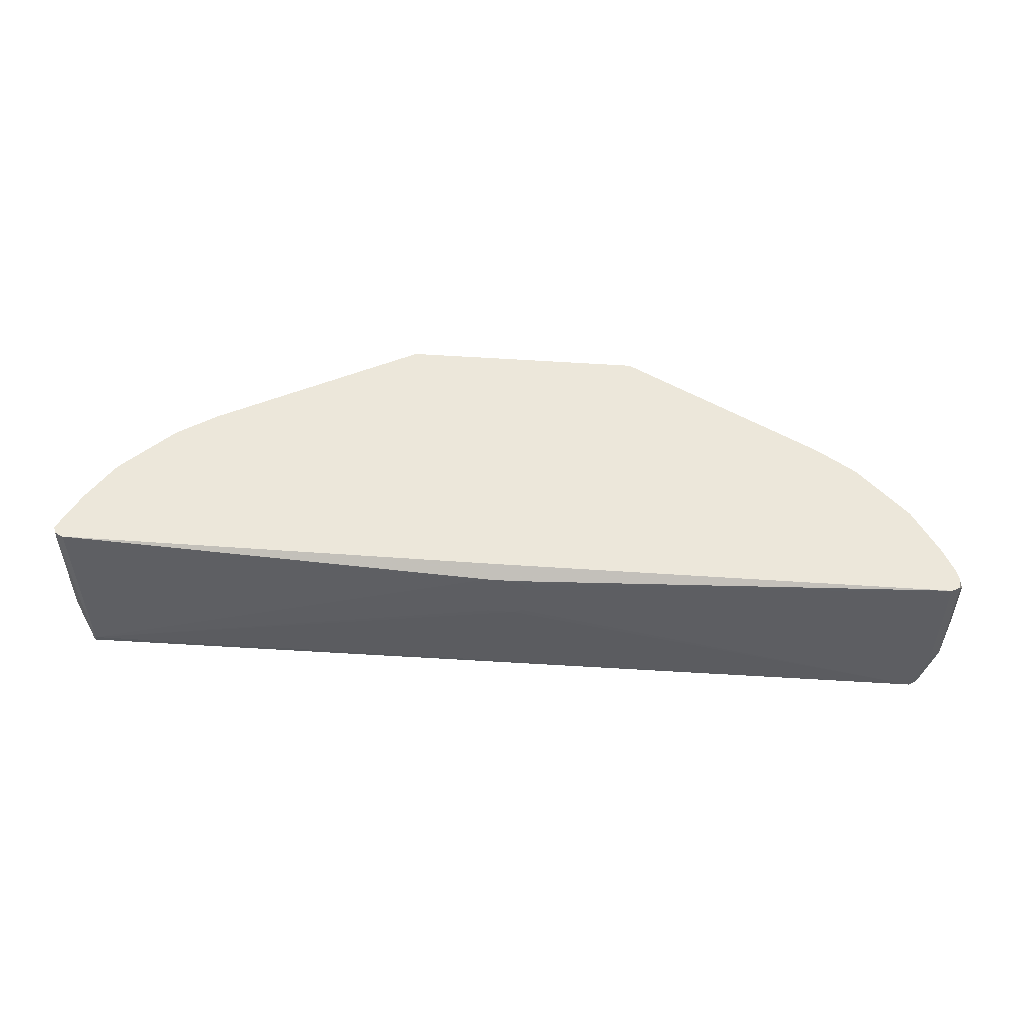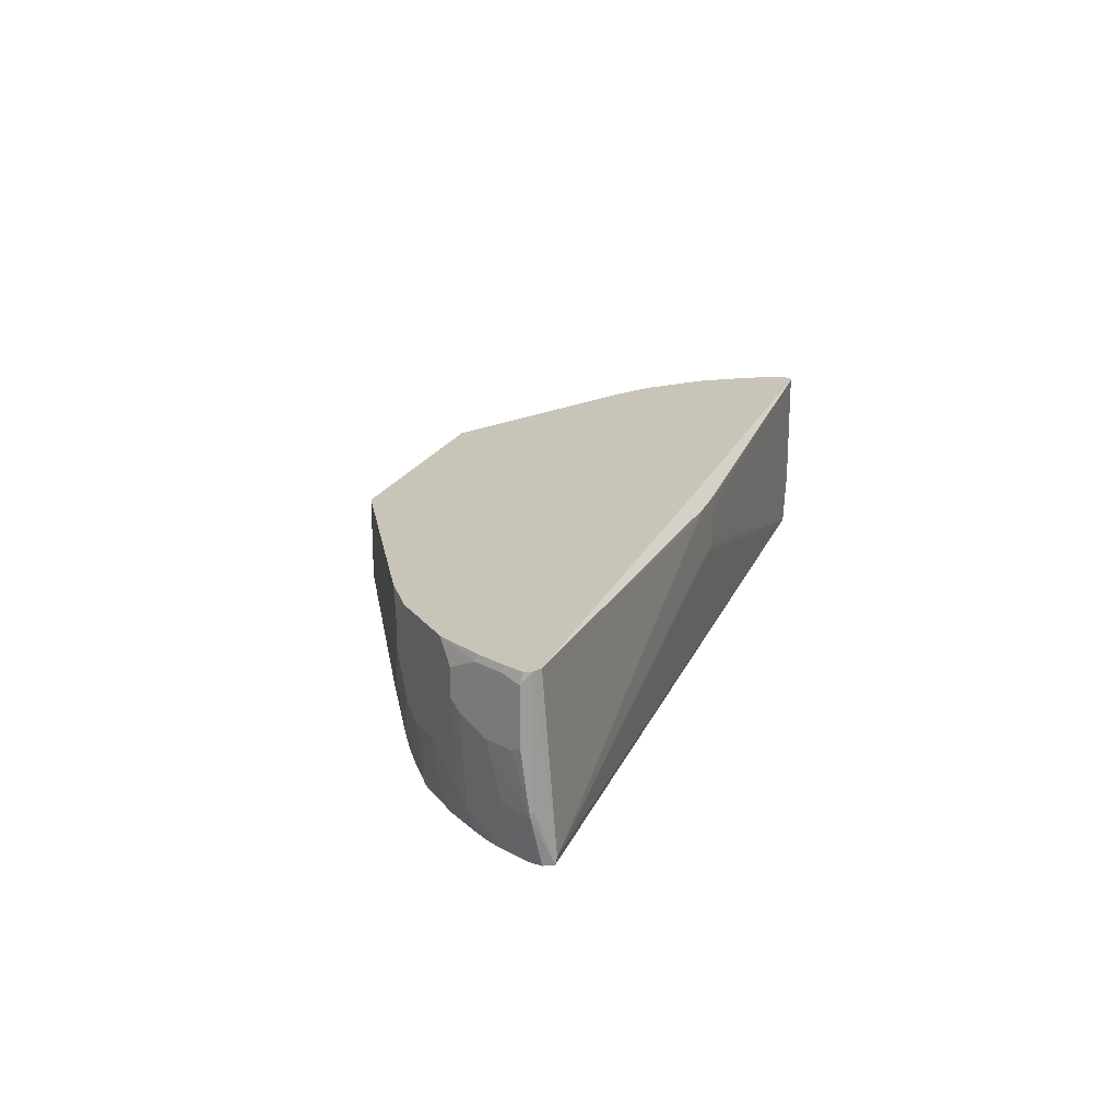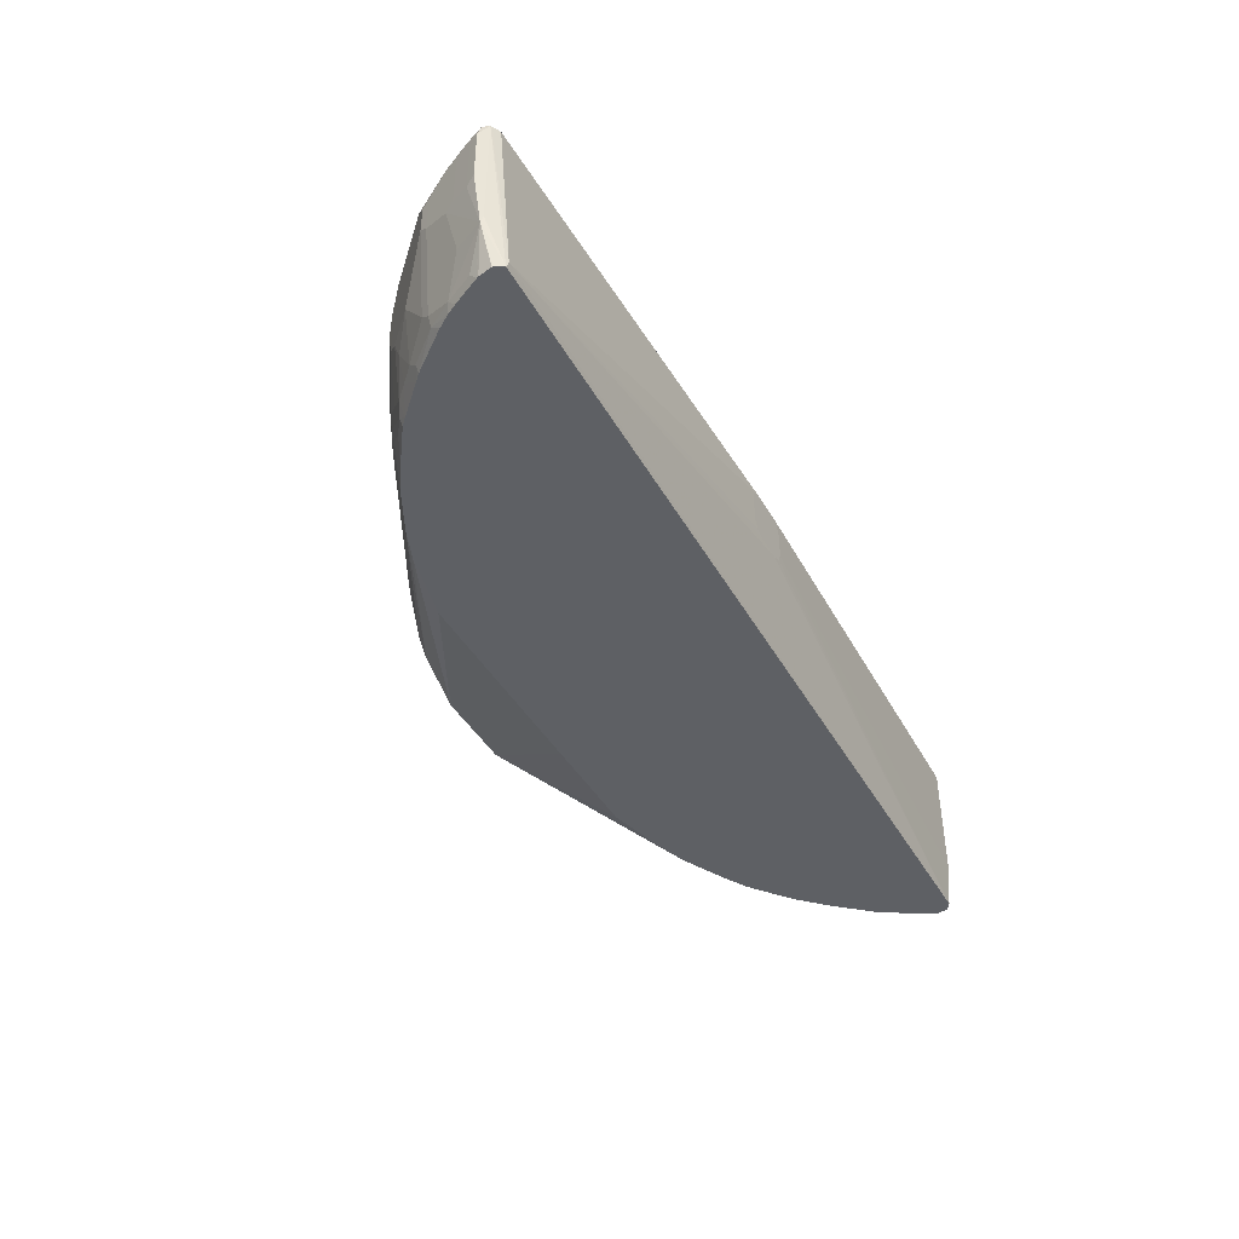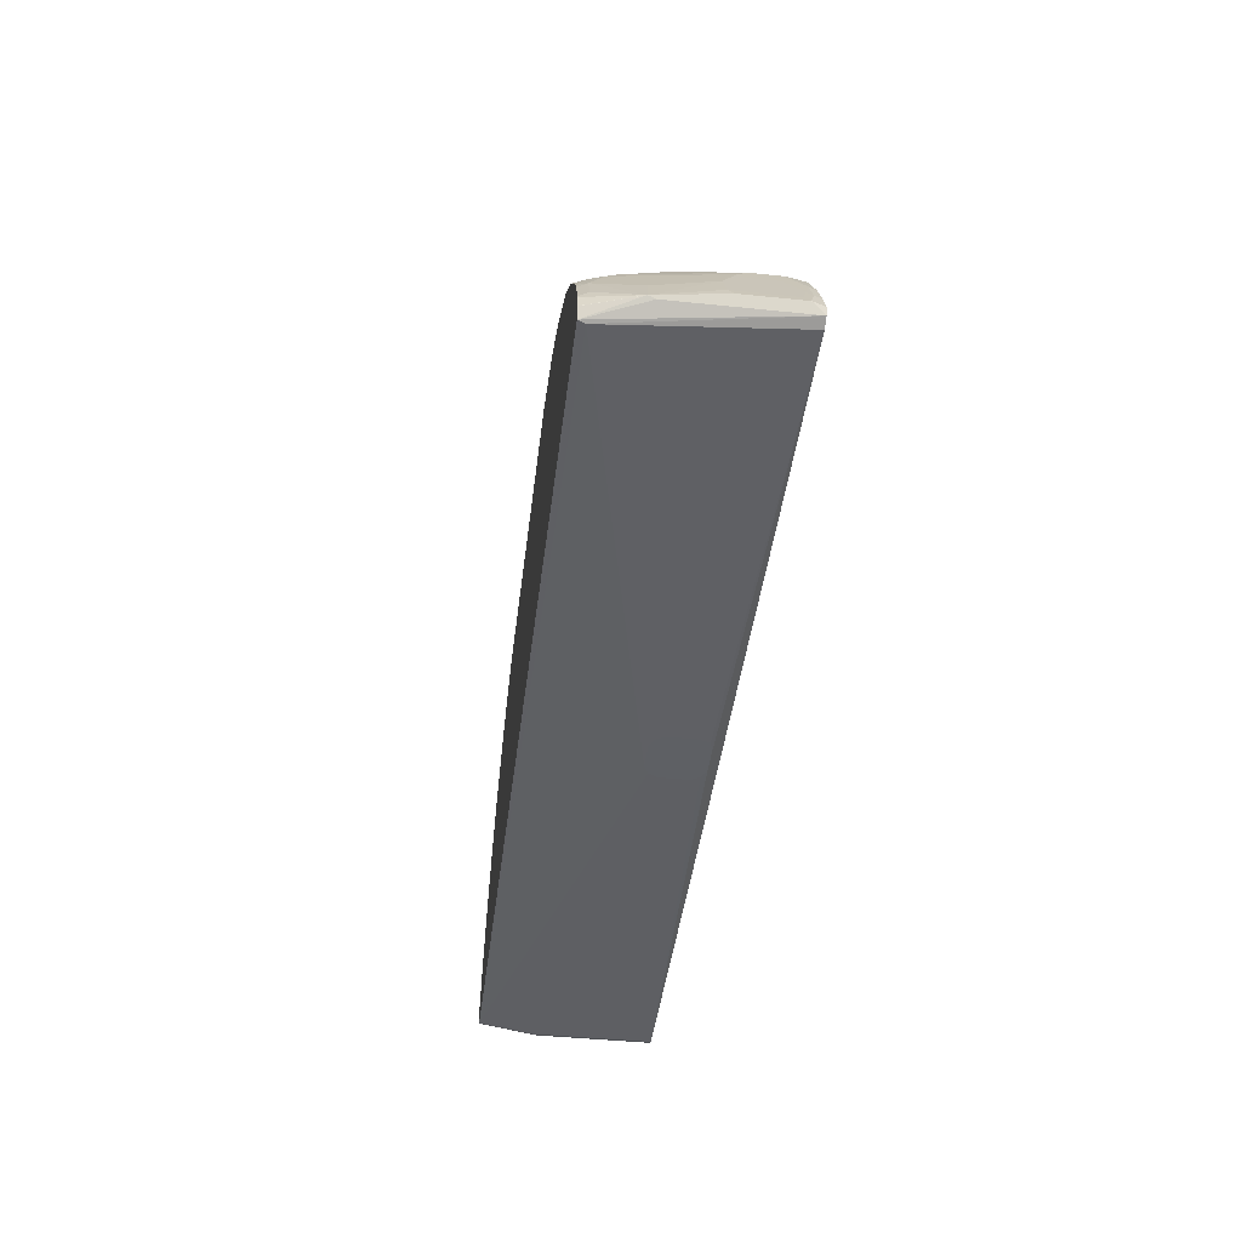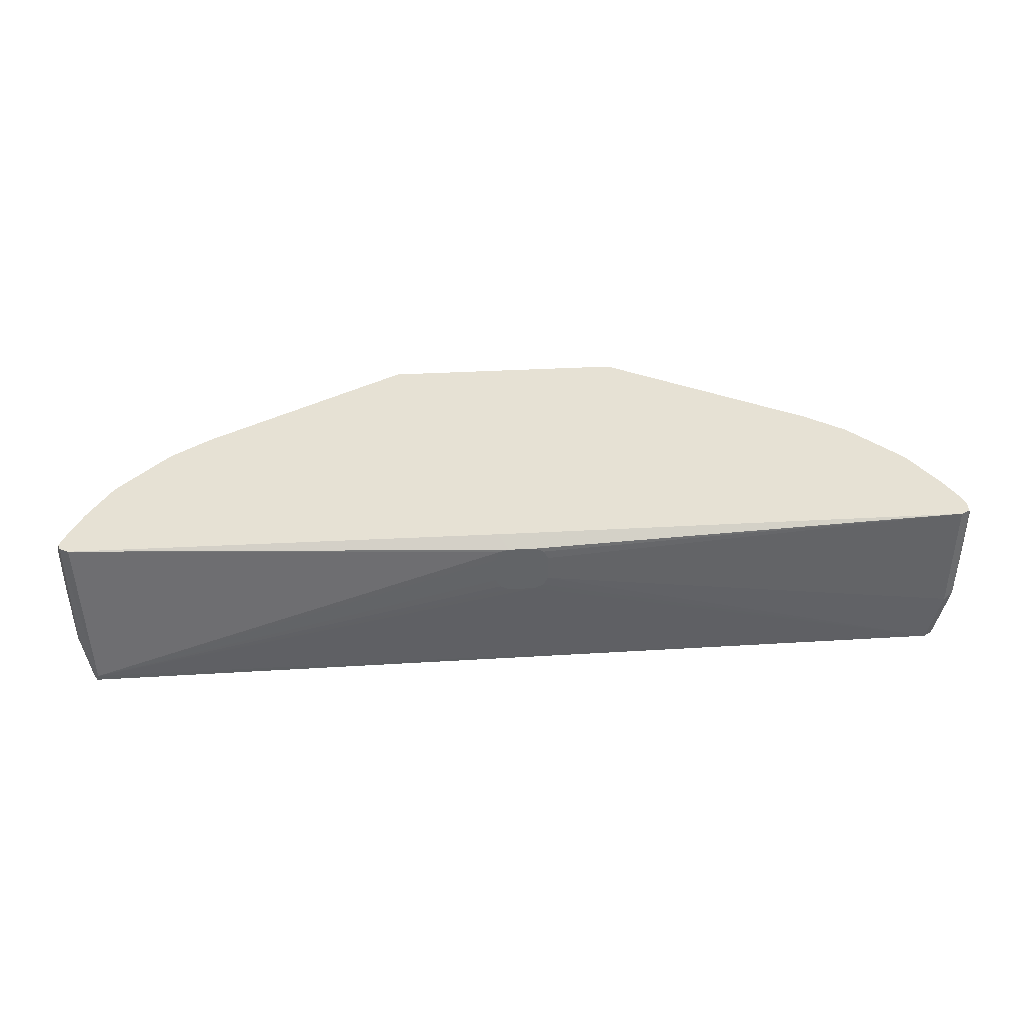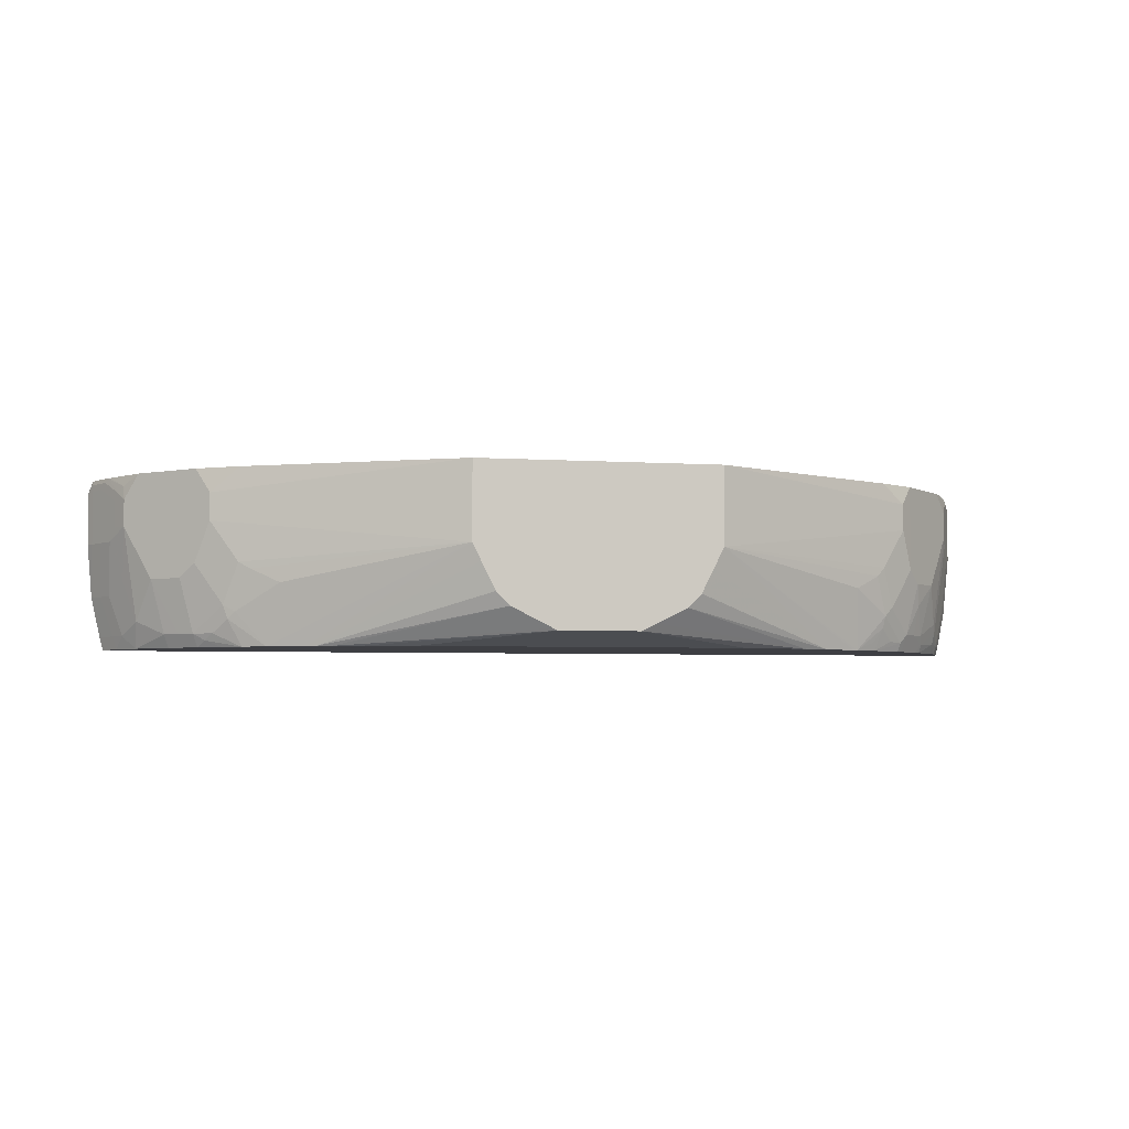
<metadata>
{"format":"obj","ext":"obj","renderer":"f3d","projection":"perspective","resolution":1024,"background":"white","views":[{"elev":50.7,"azim":-175.6,"up":"+Y"},{"elev":20.1,"azim":108.5,"up":"+Y"},{"elev":-43.1,"azim":118.1,"up":"+Y"},{"elev":-43.1,"azim":83.0,"up":"+Z"},{"elev":39.2,"azim":176.2,"up":"+Y"},{"elev":-4.2,"azim":-12.6,"up":"+Y"}]}
</metadata>
<code>
v -0.03833 -0.01924 -0.3078
v -0.03833 0.01922 -0.3078
v -0.03201 -0.03204 -0.3078
v -0.6344 -0.1918 -0.2884
v -0.6536 -0.1153 -0.2884
v -0.03201 0.03202 -0.3078
v -0.6536 0.05394 -0.2884
v -0.01936 -0.03835 -0.3078
v -0.6352 -0.1918 -0.2879
v -0.0191 -0.03847 -0.3078
v 0.644 -0.1826 -0.3028
v 0.647 -0.1918 -0.3012
v -0.6472 -0.1858 -0.2819
v -0.6664 -0.1089 -0.2819
v -0.01936 0.03835 -0.3078
v -0.6664 0.05394 -0.2819
v -0.0191 0.05394 -0.2902
v -0.0191 0.03844 -0.3078
v -0.646 -0.1918 -0.2807
v 0.0191 -0.03847 -0.3078
v 0.03201 -0.03204 -0.3078
v 0.03833 -0.01941 -0.3078
v 0.03833 0.01922 -0.3078
v 0.03412 0.03416 -0.3078
v 0.6536 0.05394 -0.2884
v 0.6639 0.05394 -0.2832
v 0.6664 0.05394 -0.2819
v 0.6664 -0.1153 -0.2819
v 0.668 -0.1249 -0.2787
v 0.6535 -0.1918 -0.2884
v -0.6727 -0.03847 -0.2691
v -0.6632 -0.1249 -0.2787
v -0.6664 -0.1153 -0.2755
v -0.6727 0.03844 -0.2691
v -0.6669 0.05394 -0.2691
v 0.0328 0.05394 -0.2902
v 0.0191 0.03844 -0.3078
v -0.6489 -0.1918 -0.2668
v -0.6536 -0.173 -0.2691
v 0.6697 0.05394 -0.2722
v 0.6727 0.03844 -0.2691
v 0.6727 -0.03847 -0.2691
v 0.6664 -0.04486 -0.2563
v 0.6472 -0.04486 -0.2179
v 0.6472 -0.1217 -0.2371
v 0.6279 -0.1794 -0.2179
v 0.6472 -0.1794 -0.2563
v 0.6536 -0.173 -0.2691
v 0.6494 -0.1918 -0.2691
v 0.6536 -0.1918 -0.2879
v -0.6664 -0.03847 -0.2563
v -0.6536 -0.1153 -0.2499
v -0.668 0.04804 -0.2595
v -0.6665 0.05394 -0.2654
v -0.6664 0.03844 -0.2563
v -0.6487 -0.1918 -0.2665
v -0.6344 -0.173 -0.2307
v 0.6581 0.05394 -0.2453
v 0.6599 0.04484 -0.2435
v 0.6536 0.03844 -0.2307
v 0.6664 0.03202 -0.2563
v 0.6536 -0.03847 -0.2307
v 0.6279 -0.02564 -0.1794
v 0.6212 -0.1918 -0.2141
v 0.6292 -0.1918 -0.2283
v 0.6087 -0.1602 -0.1794
v 0.6055 -0.1778 -0.1826
v 0.6485 -0.1918 -0.2667
v -0.6536 -0.03847 -0.2307
v -0.6407 -0.1153 -0.2243
v -0.6636 0.05394 -0.2536
v -0.6536 0.03844 -0.2307
v -0.6487 0.04804 -0.2211
v -0.6294 -0.1918 -0.2278
v -0.6215 -0.173 -0.205
v 0.6389 0.05394 -0.2069
v 0.6407 0.04484 -0.205
v 0.6344 0.01922 -0.1922
v 0.6344 -0.01924 -0.1922
v 0.6279 0.0128 -0.1794
v 0.6215 -0.01282 -0.1666
v 0.6174 -0.1918 -0.2086
v 0.6022 -0.1474 -0.1666
v 0.5702 -0.1794 -0.1409
v 0.6053 -0.1918 -0.1918
v 0.6092 -0.1918 -0.1968
v 0.5671 -0.1918 -0.1442
v -0.6407 -0.03847 -0.205
v -0.6279 -0.01924 -0.1794
v -0.6344 -0.01924 -0.1922
v -0.6444 0.05394 -0.2152
v -0.6344 0.01922 -0.1922
v -0.6295 0.02882 -0.1826
v -0.6024 -0.1918 -0.1859
v -0.6215 -0.0961 -0.1858
v -0.6022 -0.1538 -0.1666
v 0.6022 0.05394 -0.1474
v 0.6215 0.02562 -0.1666
v 0.6022 -0.05129 -0.1474
v 0.5447 -0.08971 -0.08973
v 0.583 -0.08971 -0.1281
v 0.5638 -0.1666 -0.1281
v 0.5447 -0.1666 -0.1089
v 0.5576 -0.1918 -0.1345
v -0.6215 -0.01924 -0.1666
v -0.6279 0.01922 -0.1794
v -0.6223 0.03844 -0.173
v -0.6414 0.05394 -0.2102
v -0.6215 0.01922 -0.1666
v -0.6021 -0.1918 -0.1855
v -0.5638 -0.173 -0.1281
v -0.583 -0.0961 -0.1281
v -0.6022 -0.05769 -0.1474
v 0.5447 0.05394 -0.08973
v 0.5255 -0.07048 -0.07049
v 0.5255 -0.1666 -0.08973
v 0.551 -0.1217 -0.1025
v 0.5191 -0.1918 -0.09599
v -0.5447 -0.0961 -0.08973
v -0.6022 0.05394 -0.1474
v -0.5447 0.05394 -0.08973
v -0.5576 -0.1918 -0.1344
v -0.5447 -0.173 -0.1089
v 0.5255 0.05394 -0.07049
v 0.5062 -0.01282 -0.05131
v 0.4678 -0.07048 -0.03207
v 0.487 -0.1281 -0.05131
v 0.5062 -0.1474 -0.07049
v 0.5125 -0.1794 -0.08333
v 0.5094 -0.1918 -0.08653
v -0.5255 -0.173 -0.08973
v -0.5255 -0.07688 -0.07049
v -0.5255 0.05394 -0.07049
v -0.5191 -0.1918 -0.09595
v 0.5062 0.02562 -0.05131
v 0.4678 0.05394 -0.03207
v 0.173 -0.05769 0.1278
v 0.4548 -0.08328 -0.02564
v 0.4741 -0.141 -0.04487
v 0.4901 -0.1778 -0.0673
v 0.4587 -0.1918 -0.05156
v -0.5186 -0.1918 -0.09548
v -0.5094 -0.1826 -0.08171
v -0.4998 -0.173 -0.06973
v -0.5062 -0.1538 -0.07049
v -0.487 -0.1345 -0.05131
v -0.4678 -0.07688 -0.03207
v -0.5062 -0.01924 -0.05131
v -0.5062 0.01922 -0.05131
v -0.4678 0.05394 -0.03207
v 0.173 0.05394 0.1278
v 0.1707 -0.06221 0.1278
v 0.3657 -0.1918 -0.0002203
v 0.4165 -0.1918 -0.02564
v 0.4232 -0.1918 -0.02905
v 0.4165 -0.1025 -0.006446
v 0.4709 -0.1586 -0.04806
v 0.4548 -0.1794 -0.04487
v -0.4871 -0.1918 -0.07058
v -0.4614 -0.1918 -0.0505
v -0.4805 -0.1538 -0.0505
v -0.4709 -0.1442 -0.04329
v -0.4517 -0.08651 -0.02406
v -0.173 -0.05769 0.1278
v -0.173 0.05394 0.1278
v 0.1579 -0.08781 0.1278
v 0.1409 -0.1217 0.1278
v 0.1217 -0.141 0.1278
v 0.3651 -0.1918 -7.05e-06
v -0.4609 -0.1918 -0.05015
v -0.429 -0.1918 -0.0319
v -0.4132 -0.1057 -0.004826
v -0.4165 -0.1918 -0.02564
v -0.3778 -0.1918 -0.006275
v -0.3651 -0.1918 -7.05e-06
v -0.1606 -0.08256 0.1278
v 0.1089 -0.1474 0.1278
v 0.3268 -0.1918 0.015
v 0.3292 -0.1918 0.01411
v -0.3649 -0.1918 0.0001209
v -0.1409 -0.1217 0.1278
v -0.1413 -0.121 0.1278
v 0.07877 -0.1625 0.1278
v 0.231 -0.1918 0.03833
v 0.07047 -0.1666 0.1278
v 0.05756 -0.173 0.1278
v -0.3455 -0.1918 0.007498
v -0.1217 -0.141 0.1278
v 0.2306 -0.1918 0.03841
v -0.05756 -0.173 0.1278
v 0.05756 -0.1918 0.03863
v -0.3076 -0.1918 0.01918
v -0.06441 -0.1696 0.1278
v -0.1029 -0.1504 0.1278
v -0.1089 -0.1474 0.1278
v -0.2306 -0.1918 0.03841
v -0.07627 -0.1918 0.03863
f 105 121 109
f 105 119 121
f 100 114 124
f 107 120 108
f 109 121 120
f 105 113 119
f 110 122 111
f 111 122 123
f 107 109 120
f 103 118 104
f 100 128 116
f 103 117 116
f 102 117 103
f 190 196 197
f 100 117 101
f 100 116 117
f 100 115 128
f 99 100 101
f 111 123 112
f 100 124 115
f 103 116 118
f 112 123 119
f 124 136 135
f 115 125 126
f 126 138 139
f 97 114 98
f 126 139 127
f 125 151 137
f 125 135 151
f 125 137 126
f 123 134 131
f 122 134 123
f 119 133 121
f 119 132 133
f 119 145 132
f 119 131 145
f 119 123 131
f 118 129 130
f 116 129 118
f 116 139 129
f 116 128 139
f 115 135 125
f 115 124 135
f 115 127 128
f 115 126 127
f 112 119 113
f 96 113 105
f 69 89 90
f 96 111 112
f 76 97 77
f 75 96 95
f 75 94 96
f 75 95 88
f 74 94 75
f 73 93 91
f 72 93 73
f 72 92 93
f 70 75 88
f 77 97 98
f 69 92 72
f 69 88 89
f 67 87 85
f 67 84 87
f 67 86 82
f 67 85 86
f 66 84 67
f 66 102 84
f 126 137 138
f 66 83 102
f 69 90 92
f 78 98 80
f 81 99 83
f 81 98 114
f 96 110 111
f 95 96 105
f 94 110 96
f 93 109 107
f 93 106 109
f 92 106 93
f 91 107 108
f 91 93 107
f 89 92 90
f 89 106 92
f 89 109 106
f 89 105 109
f 88 105 89
f 88 95 105
f 84 104 87
f 84 103 104
f 84 102 103
f 83 101 102
f 83 99 101
f 81 100 99
f 81 114 100
f 96 112 113
f 127 139 128
f 178 183 185
f 129 141 130
f 164 171 173
f 164 172 171
f 163 172 164
f 162 172 163
f 162 171 172
f 161 171 162
f 161 170 171
f 160 170 161
f 155 158 157
f 164 173 174
f 153 168 169
f 153 166 167
f 152 166 153
f 149 165 150
f 148 165 149
f 148 164 165
f 147 164 148
f 147 163 164
f 146 163 147
f 146 162 163
f 153 167 168
f 164 174 175
f 164 175 176
f 168 177 178
f 64 67 82
f 190 192 196
f 187 195 188
f 187 194 195
f 187 193 194
f 187 190 193
f 187 192 190
f 186 191 189
f 186 197 191
f 186 190 197
f 184 186 189
f 180 188 181
f 180 187 188
f 178 186 184
f 178 185 186
f 177 183 178
f 175 182 176
f 175 181 182
f 175 180 181
f 168 179 169
f 168 178 179
f 146 161 162
f 129 140 141
f 145 161 146
f 143 160 144
f 137 181 188
f 137 182 181
f 137 176 182
f 137 164 176
f 137 165 164
f 137 151 165
f 135 136 151
f 133 149 150
f 132 149 133
f 137 188 195
f 132 148 149
f 132 146 147
f 132 145 146
f 131 161 145
f 131 144 161
f 131 143 144
f 131 142 143
f 131 134 142
f 129 157 140
f 129 139 157
f 132 147 148
f 137 195 194
f 137 194 193
f 137 193 190
f 143 159 160
f 142 159 143
f 141 158 155
f 141 157 158
f 140 157 141
f 139 155 157
f 139 156 155
f 138 156 139
f 137 156 138
f 137 155 156
f 137 154 155
f 137 153 154
f 137 152 153
f 137 166 152
f 137 167 166
f 137 168 167
f 137 177 168
f 137 183 177
f 137 185 183
f 137 186 185
f 137 190 186
f 144 160 161
f 63 83 66
f 101 117 102
f 63 98 81
f 5 14 16
f 5 13 14
f 4 19 9
f 4 38 19
f 4 56 38
f 4 74 56
f 4 94 74
f 4 110 94
f 4 122 110
f 5 16 7
f 4 134 122
f 4 159 142
f 4 160 159
f 4 170 160
f 4 171 170
f 4 173 171
f 4 174 173
f 4 175 174
f 4 180 175
f 4 187 180
f 4 142 134
f 5 9 13
f 6 7 15
f 7 16 35
f 7 25 36
f 7 26 25
f 7 27 26
f 7 40 27
f 7 58 40
f 7 76 58
f 7 97 76
f 7 114 97
f 7 124 114
f 7 136 124
f 7 151 136
f 7 165 151
f 7 150 165
f 7 133 150
f 7 121 133
f 7 120 121
f 7 108 120
f 7 91 108
f 7 71 91
f 7 54 71
f 7 35 54
f 4 192 187
f 7 36 17
f 4 196 192
f 4 191 197
f 4 8 10
f 4 9 5
f 3 8 4
f 2 7 6
f 1 7 2
f 1 5 7
f 1 4 5
f 1 3 4
f 1 8 3
f 4 10 11
f 1 10 8
f 1 21 20
f 1 22 21
f 1 23 22
f 1 24 23
f 1 37 24
f 1 18 37
f 1 15 18
f 1 6 15
f 63 81 83
f 1 20 10
f 4 11 12
f 4 12 30
f 4 30 50
f 4 189 191
f 4 184 189
f 4 178 184
f 4 179 178
f 4 169 179
f 4 153 169
f 4 154 153
f 4 155 154
f 4 141 155
f 4 130 141
f 4 118 130
f 4 104 118
f 4 87 104
f 4 85 87
f 4 86 85
f 4 82 86
f 4 64 82
f 4 65 64
f 4 68 65
f 4 49 68
f 4 50 49
f 4 197 196
f 7 17 18
f 1 2 6
f 9 19 13
f 47 68 48
f 46 67 64
f 46 66 67
f 46 68 47
f 46 65 68
f 46 64 65
f 44 46 45
f 44 66 46
f 44 63 66
f 7 18 15
f 44 62 63
f 43 61 60
f 43 62 44
f 41 43 42
f 41 61 43
f 41 60 61
f 41 59 60
f 40 59 41
f 40 58 59
f 39 57 52
f 43 60 62
f 51 69 72
f 51 72 55
f 52 57 75
f 63 80 98
f 63 78 80
f 63 79 78
f 62 79 63
f 60 79 62
f 60 78 79
f 60 98 78
f 60 77 98
f 59 77 60
f 58 77 59
f 58 76 77
f 57 74 75
f 56 74 57
f 53 91 71
f 53 73 91
f 53 72 73
f 53 55 72
f 53 71 54
f 52 88 69
f 52 70 88
f 52 75 70
f 39 56 57
f 38 56 39
f 48 68 49
f 34 54 35
f 17 37 18
f 17 36 37
f 16 34 35
f 14 33 31
f 14 32 33
f 14 19 32
f 14 34 16
f 14 31 34
f 13 19 14
f 12 29 30
f 12 28 29
f 12 27 28
f 11 20 21
f 11 27 12
f 11 26 27
f 11 25 26
f 11 24 25
f 11 23 24
f 11 22 23
f 11 21 22
f 34 55 53
f 19 38 39
f 19 39 32
f 10 20 11
f 25 37 36
f 34 53 54
f 33 69 51
f 33 52 69
f 33 39 52
f 32 39 33
f 31 55 34
f 24 37 25
f 31 33 51
f 29 50 30
f 29 49 50
f 31 51 55
f 29 47 48
f 29 48 49
f 27 41 42
f 27 42 29
f 27 29 28
f 27 40 41
f 29 43 44
f 29 44 45
f 29 45 46
f 29 46 47
f 29 42 43

</code>
